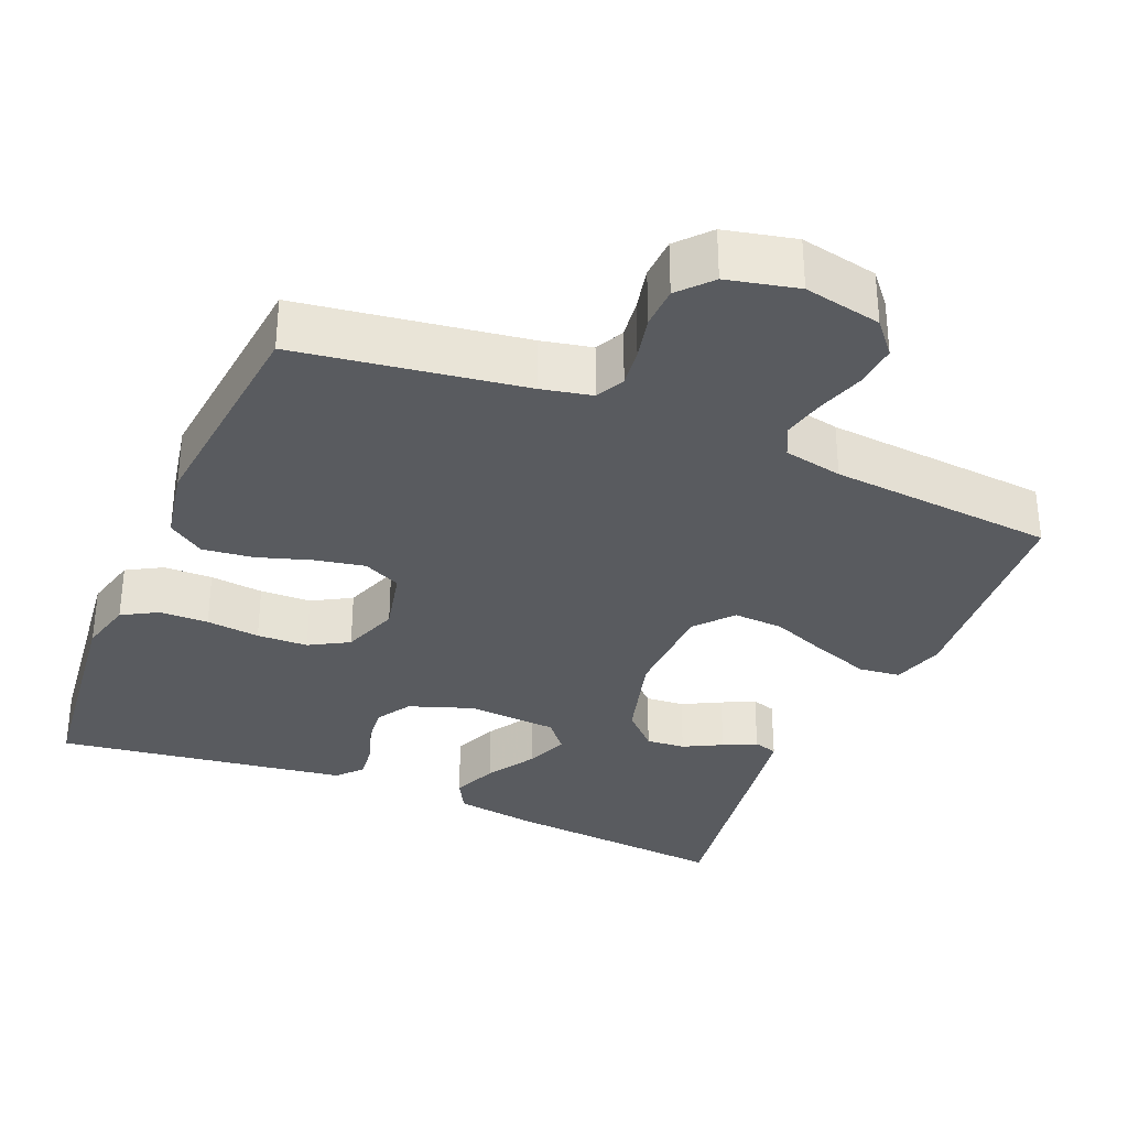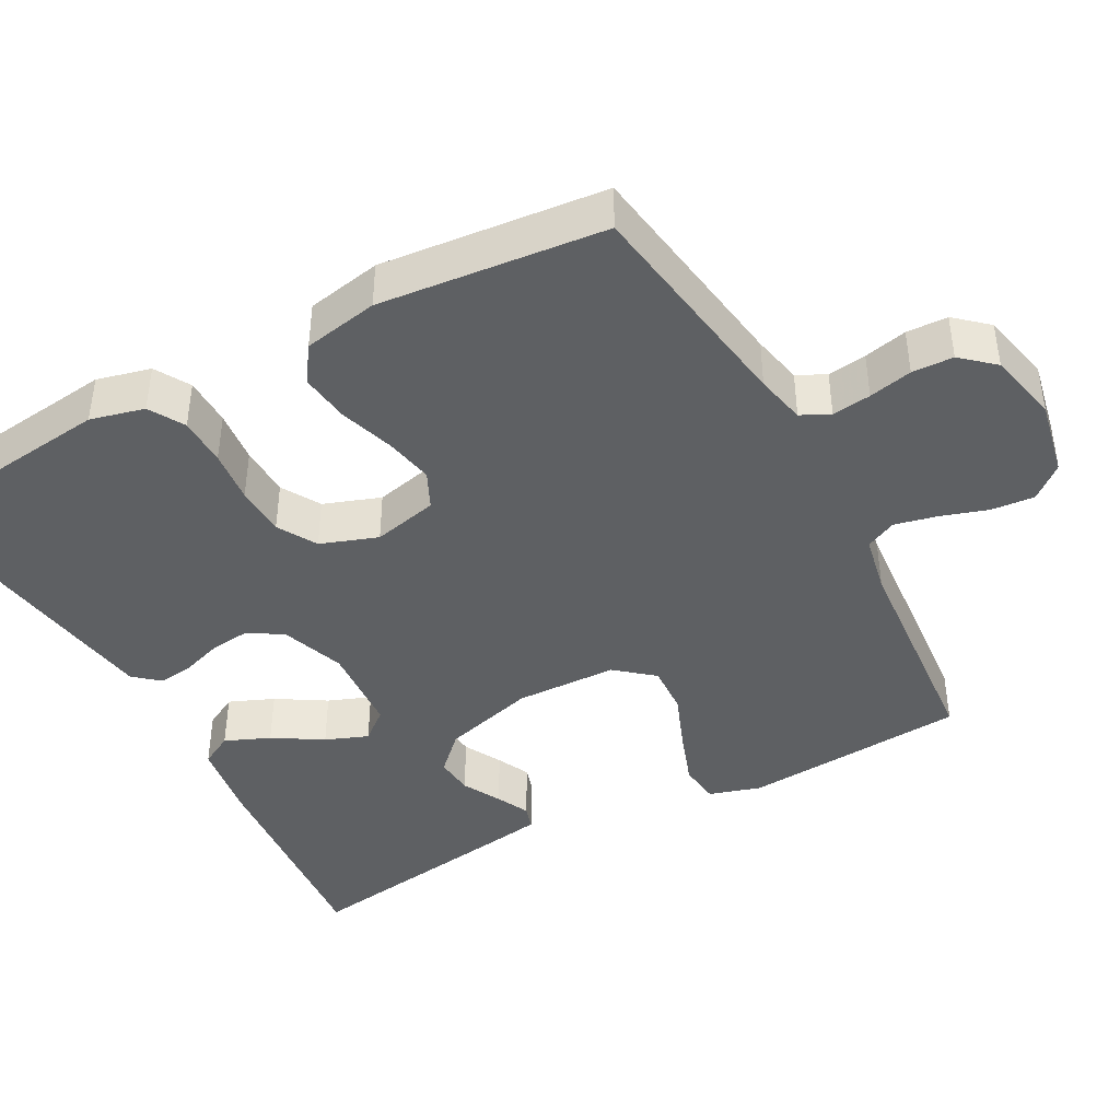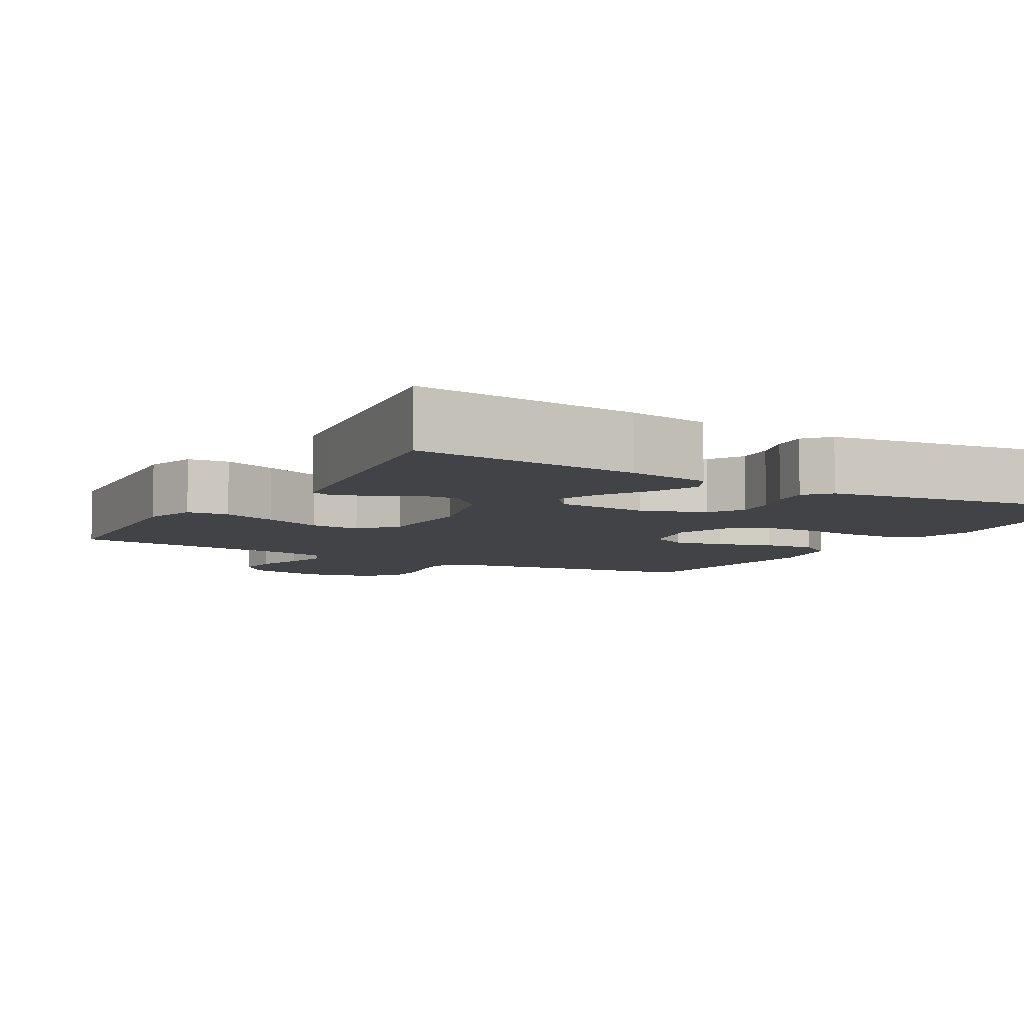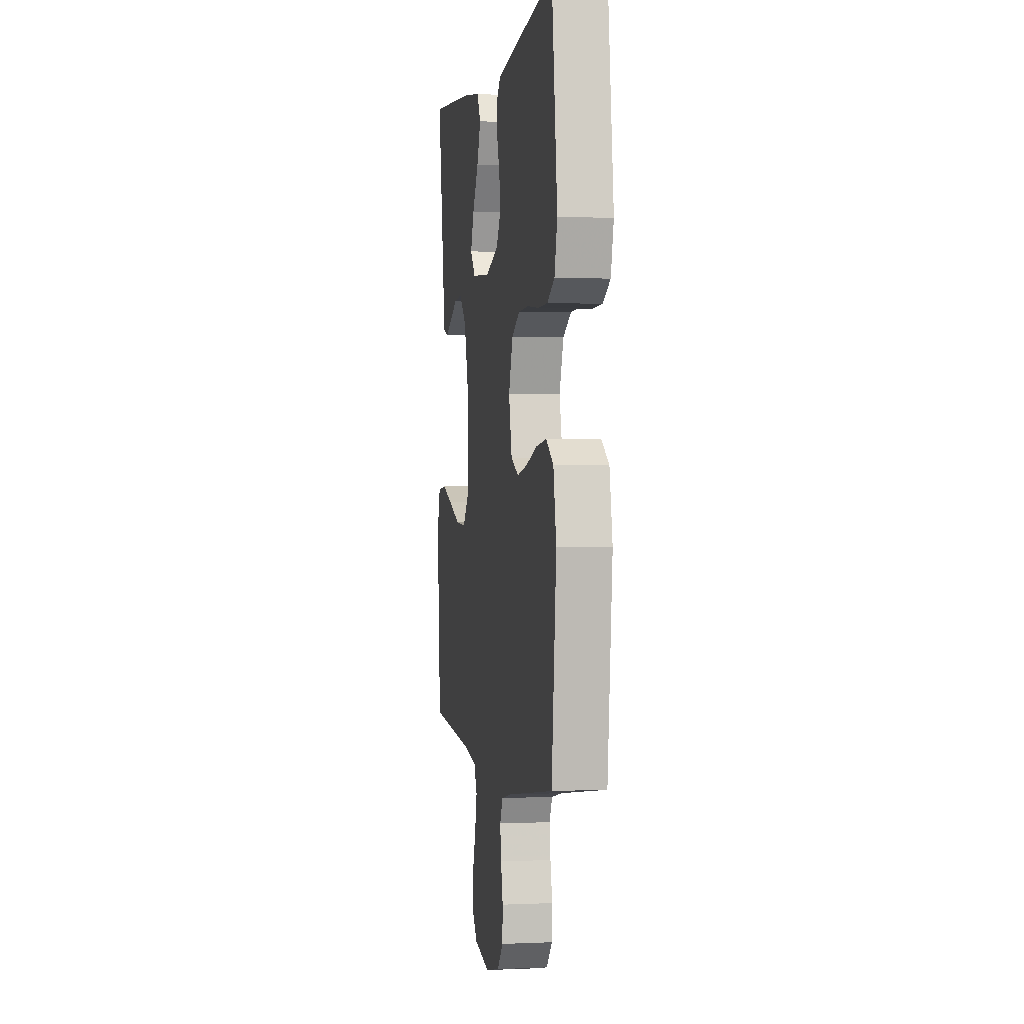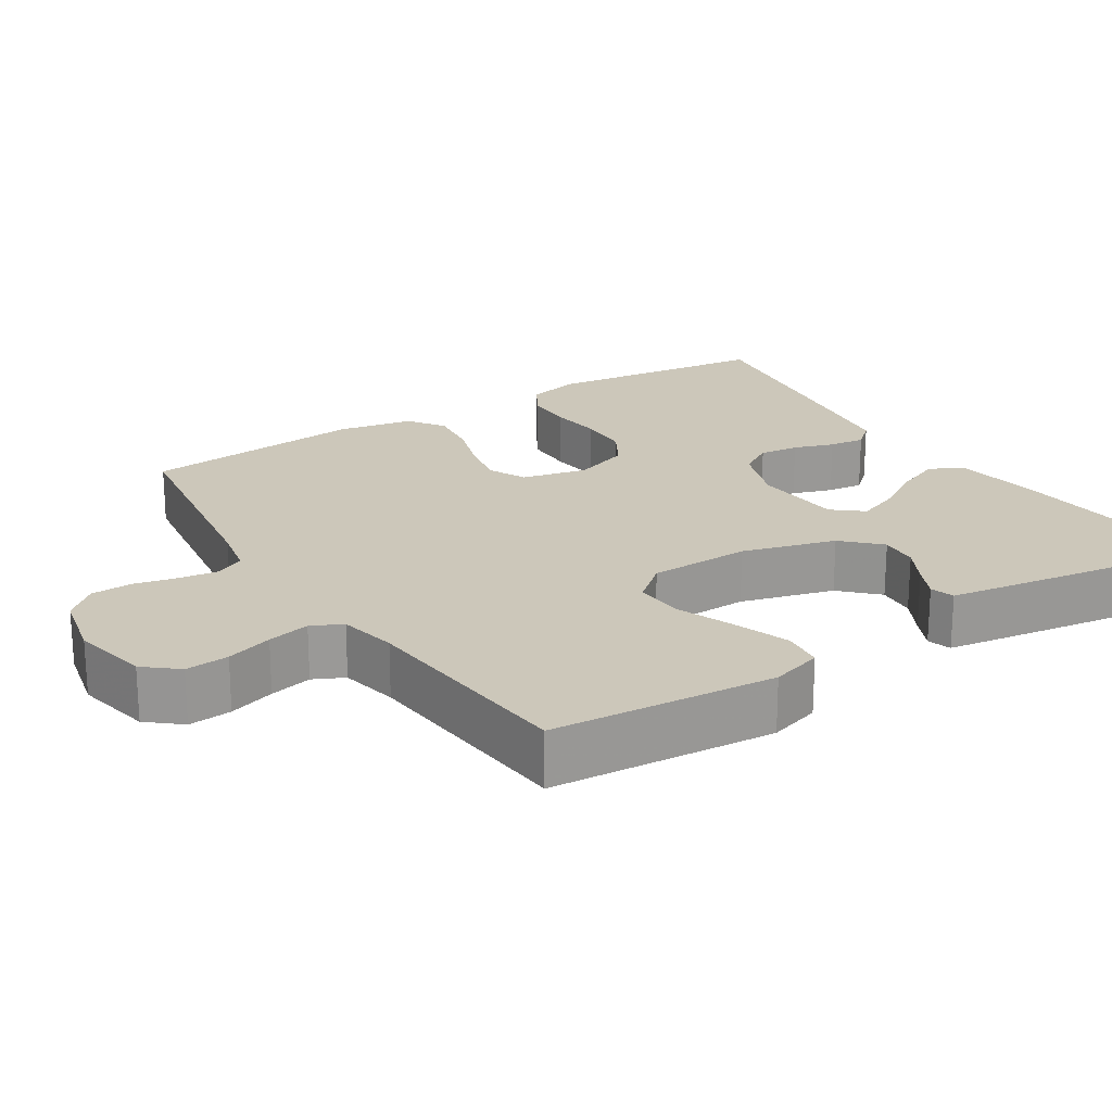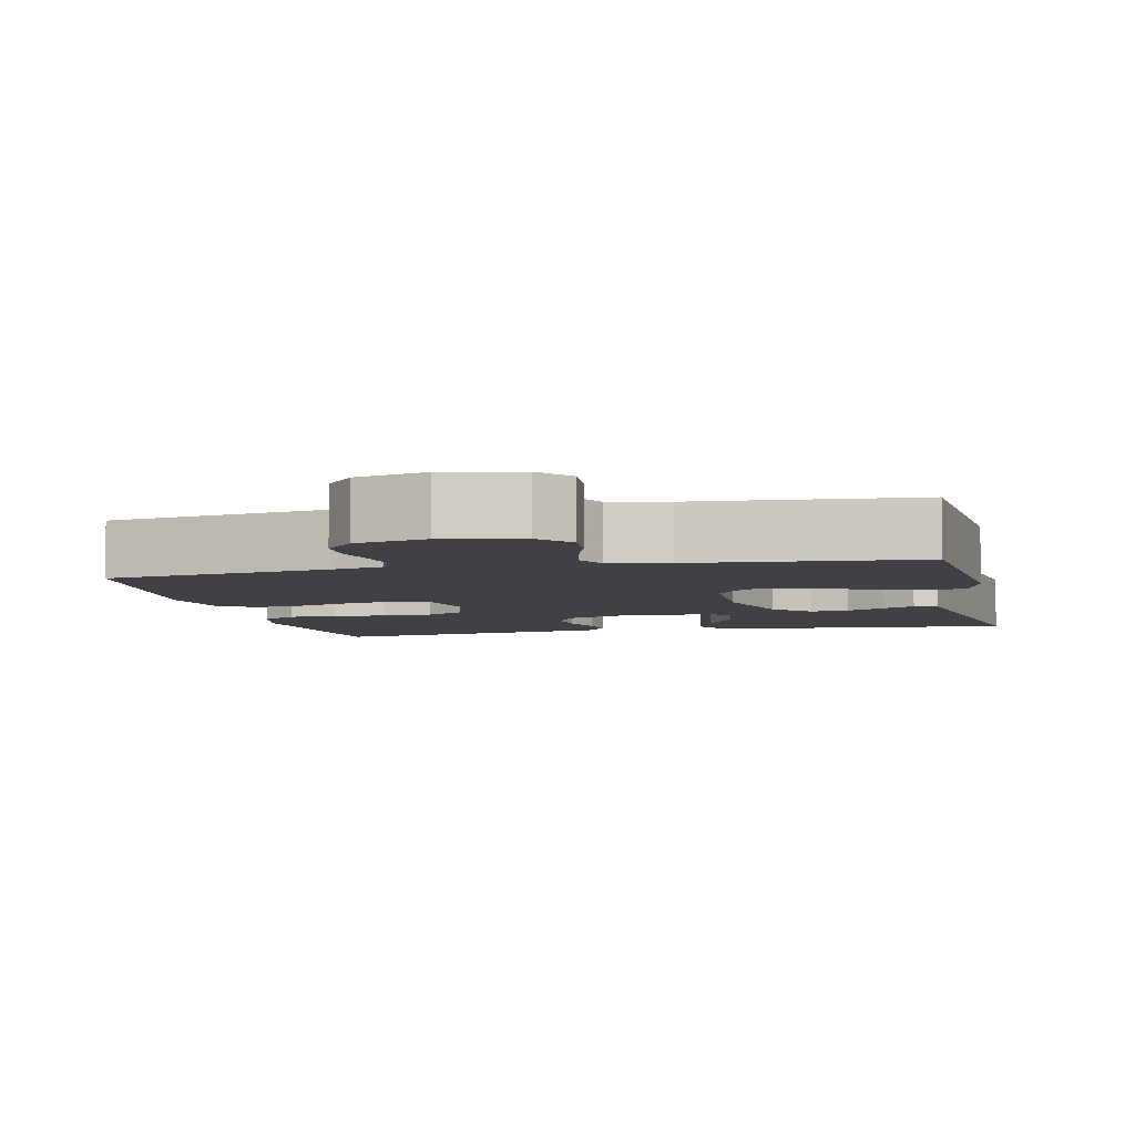
<metadata>
{"format":"obj","ext":"obj","renderer":"f3d","projection":"perspective","resolution":1024,"background":"white","views":[{"elev":-32.7,"azim":157.2,"up":"+Y"},{"elev":-42.1,"azim":118.5,"up":"+Y"},{"elev":-7.0,"azim":-30.1,"up":"+Y"},{"elev":0.6,"azim":80.3,"up":"+Z"},{"elev":21.4,"azim":-122.5,"up":"+Y"},{"elev":-5.7,"azim":-167.1,"up":"+Y"}]}
</metadata>
<code>
v 0.5 0.07 -0.5
v 0.2 0.07 -0.544
v 0.133 0.07 -0.558
v 0.114 0.07 -0.596
v 0.121 0.07 -0.648
v 0.134 0.07 -0.706
v 0.132 0.07 -0.761
v 0.094 0.07 -0.804
v 0 0.07 -0.825
v -0.103 0.07 -0.804
v -0.14 0.07 -0.76
v -0.135 0.07 -0.702
v -0.115 0.07 -0.64
v -0.102 0.07 -0.583
v -0.122 0.07 -0.542
v -0.2 0.07 -0.526
v -0.5 0.07 -0.5
v -0.523 0.07 -0.2
v -0.502 0.07 -0.131
v -0.447 0.07 -0.125
v -0.374 0.07 -0.151
v -0.296 0.07 -0.182
v -0.229 0.07 -0.186
v -0.187 0.07 -0.136
v -0.183 0.07 0
v -0.218 0.07 0.125
v -0.265 0.07 0.172
v -0.317 0.07 0.168
v -0.368 0.07 0.141
v -0.412 0.07 0.12
v -0.444 0.07 0.13
v -0.455 0.07 0.2
v -0.5 0.07 0.5
v -0.2 0.07 0.472
v -0.091 0.07 0.455
v -0.067 0.07 0.411
v -0.092 0.07 0.351
v -0.132 0.07 0.286
v -0.154 0.07 0.229
v -0.121 0.07 0.189
v 0 0.07 0.18
v 0.085 0.07 0.21
v 0.113 0.07 0.256
v 0.107 0.07 0.309
v 0.089 0.07 0.363
v 0.083 0.07 0.411
v 0.112 0.07 0.444
v 0.2 0.07 0.457
v 0.5 0.07 0.5
v 0.536 0.07 0.2
v 0.518 0.07 0.128
v 0.471 0.07 0.101
v 0.406 0.07 0.1
v 0.335 0.07 0.108
v 0.267 0.07 0.106
v 0.215 0.07 0.076
v 0.188 0.07 0
v 0.208 0.07 -0.087
v 0.258 0.07 -0.111
v 0.324 0.07 -0.098
v 0.396 0.07 -0.075
v 0.463 0.07 -0.067
v 0.511 0.07 -0.1
v 0.53 0.07 -0.2
v 0.5 0 -0.5
v 0.2 0 -0.544
v 0.133 0 -0.558
v 0.114 0 -0.596
v 0.121 0 -0.648
v 0.134 0 -0.706
v 0.132 0 -0.761
v 0.094 0 -0.804
v 0 0 -0.825
v -0.103 0 -0.804
v -0.14 0 -0.76
v -0.135 0 -0.702
v -0.115 0 -0.64
v -0.102 0 -0.583
v -0.122 0 -0.542
v -0.2 0 -0.526
v -0.5 0 -0.5
v -0.523 0 -0.2
v -0.502 0 -0.131
v -0.447 0 -0.125
v -0.374 0 -0.151
v -0.296 0 -0.182
v -0.229 0 -0.186
v -0.187 0 -0.136
v -0.183 0 0
v -0.218 0 0.125
v -0.265 0 0.172
v -0.317 0 0.168
v -0.368 0 0.141
v -0.412 0 0.12
v -0.444 0 0.13
v -0.455 0 0.2
v -0.5 0 0.5
v -0.2 0 0.472
v -0.091 0 0.455
v -0.067 0 0.411
v -0.092 0 0.351
v -0.132 0 0.286
v -0.154 0 0.229
v -0.121 0 0.189
v 0 0 0.18
v 0.085 0 0.21
v 0.113 0 0.256
v 0.107 0 0.309
v 0.089 0 0.363
v 0.083 0 0.411
v 0.112 0 0.444
v 0.2 0 0.457
v 0.5 0 0.5
v 0.536 0 0.2
v 0.518 0 0.128
v 0.471 0 0.101
v 0.406 0 0.1
v 0.335 0 0.108
v 0.267 0 0.106
v 0.215 0 0.076
v 0.188 0 0
v 0.208 0 -0.087
v 0.258 0 -0.111
v 0.324 0 -0.098
v 0.396 0 -0.075
v 0.463 0 -0.067
v 0.511 0 -0.1
v 0.53 0 -0.2
f 64 1 2
f 63 64 2
f 62 63 2
f 61 62 2
f 60 61 2
f 59 60 2 3
f 58 59 3 4
f 57 58 4
f 52 53 54
f 51 52 54
f 50 51 54
f 49 50 54
f 48 49 54
f 47 48 54
f 46 47 54
f 45 46 54
f 44 45 54
f 43 44 54 55
f 42 43 55 56
f 36 37 38
f 35 36 38
f 34 35 38
f 33 34 38
f 32 33 38
f 31 32 38
f 30 31 38
f 29 30 38
f 28 29 38
f 27 28 38 39
f 26 27 39 40
f 20 21 22
f 19 20 22
f 18 19 22
f 17 18 22
f 16 17 22
f 15 16 22 23
f 14 15 23 24
f 11 12 13
f 10 11 13
f 9 10 13
f 8 9 13
f 7 8 13
f 6 7 13
f 5 6 13
f 4 5 13 14
f 14 24 25
f 4 14 25
f 57 4 25
f 56 57 25
f 42 56 25
f 41 42 25
f 25 26 40 41
f 66 65 128
f 66 128 127
f 66 127 126
f 66 126 125
f 66 125 124
f 67 66 124 123
f 68 67 123 122
f 68 122 121
f 118 117 116
f 118 116 115
f 118 115 114
f 118 114 113
f 118 113 112
f 118 112 111
f 118 111 110
f 118 110 109
f 118 109 108
f 119 118 108 107
f 120 119 107 106
f 102 101 100
f 102 100 99
f 102 99 98
f 102 98 97
f 102 97 96
f 102 96 95
f 102 95 94
f 102 94 93
f 102 93 92
f 103 102 92 91
f 104 103 91 90
f 86 85 84
f 86 84 83
f 86 83 82
f 86 82 81
f 86 81 80
f 87 86 80 79
f 88 87 79 78
f 77 76 75
f 77 75 74
f 77 74 73
f 77 73 72
f 77 72 71
f 77 71 70
f 77 70 69
f 78 77 69 68
f 89 88 78
f 89 78 68
f 89 68 121
f 89 121 120
f 89 120 106
f 89 106 105
f 105 104 90 89
f 1 65 66 2
f 2 66 67 3
f 3 67 68 4
f 4 68 69 5
f 5 69 70 6
f 6 70 71 7
f 7 71 72 8
f 8 72 73 9
f 9 73 74 10
f 10 74 75 11
f 11 75 76 12
f 12 76 77 13
f 13 77 78 14
f 14 78 79 15
f 15 79 80 16
f 16 80 81 17
f 17 81 82 18
f 18 82 83 19
f 19 83 84 20
f 20 84 85 21
f 21 85 86 22
f 22 86 87 23
f 23 87 88 24
f 24 88 89 25
f 25 89 90 26
f 26 90 91 27
f 27 91 92 28
f 28 92 93 29
f 29 93 94 30
f 30 94 95 31
f 31 95 96 32
f 32 96 97 33
f 33 97 98 34
f 34 98 99 35
f 35 99 100 36
f 36 100 101 37
f 37 101 102 38
f 38 102 103 39
f 39 103 104 40
f 40 104 105 41
f 41 105 106 42
f 42 106 107 43
f 43 107 108 44
f 44 108 109 45
f 45 109 110 46
f 46 110 111 47
f 47 111 112 48
f 48 112 113 49
f 49 113 114 50
f 50 114 115 51
f 51 115 116 52
f 52 116 117 53
f 53 117 118 54
f 54 118 119 55
f 55 119 120 56
f 56 120 121 57
f 57 121 122 58
f 58 122 123 59
f 59 123 124 60
f 60 124 125 61
f 61 125 126 62
f 62 126 127 63
f 63 127 128 64
f 64 128 65 1

</code>
